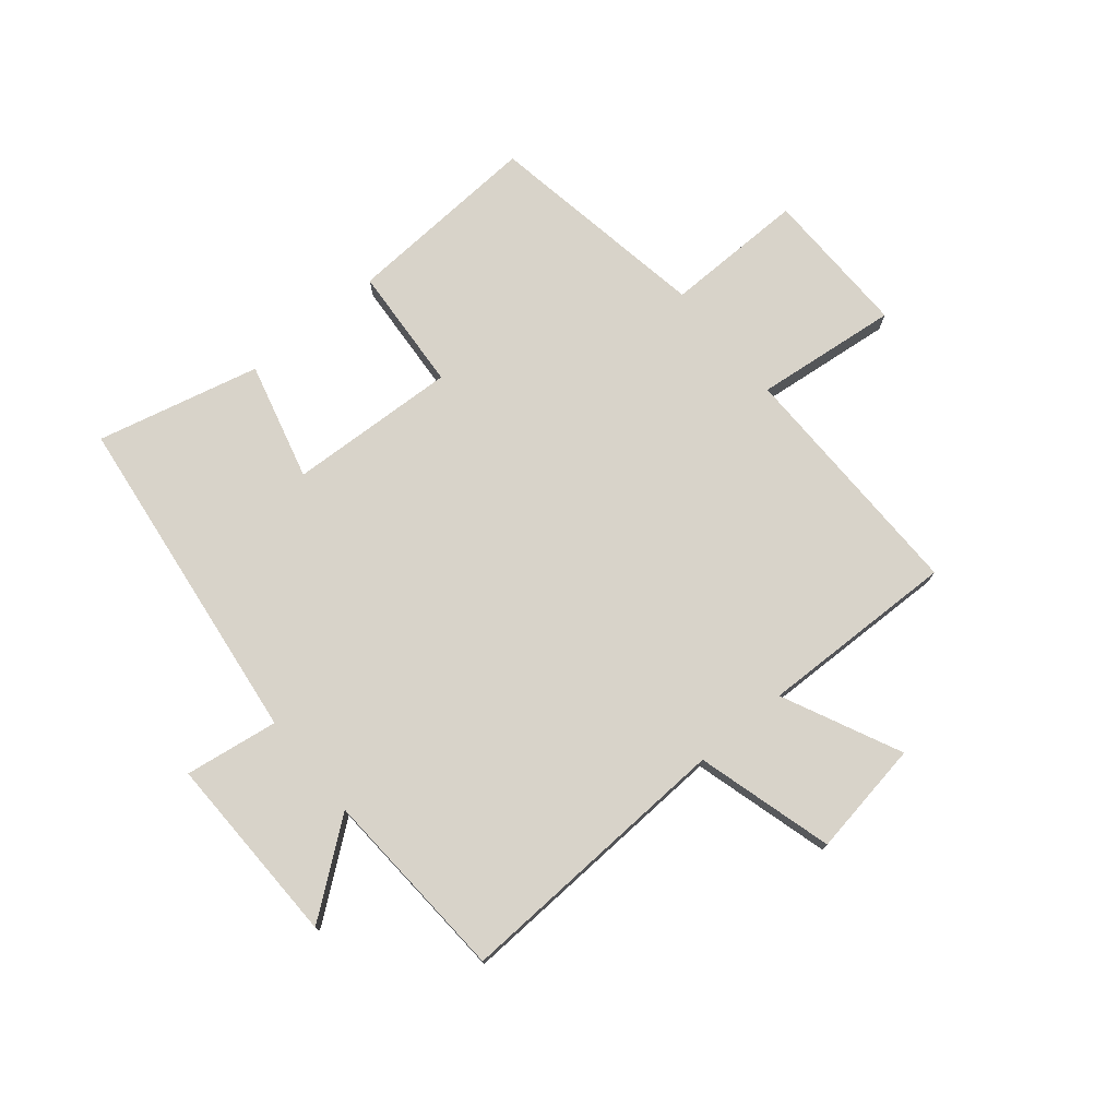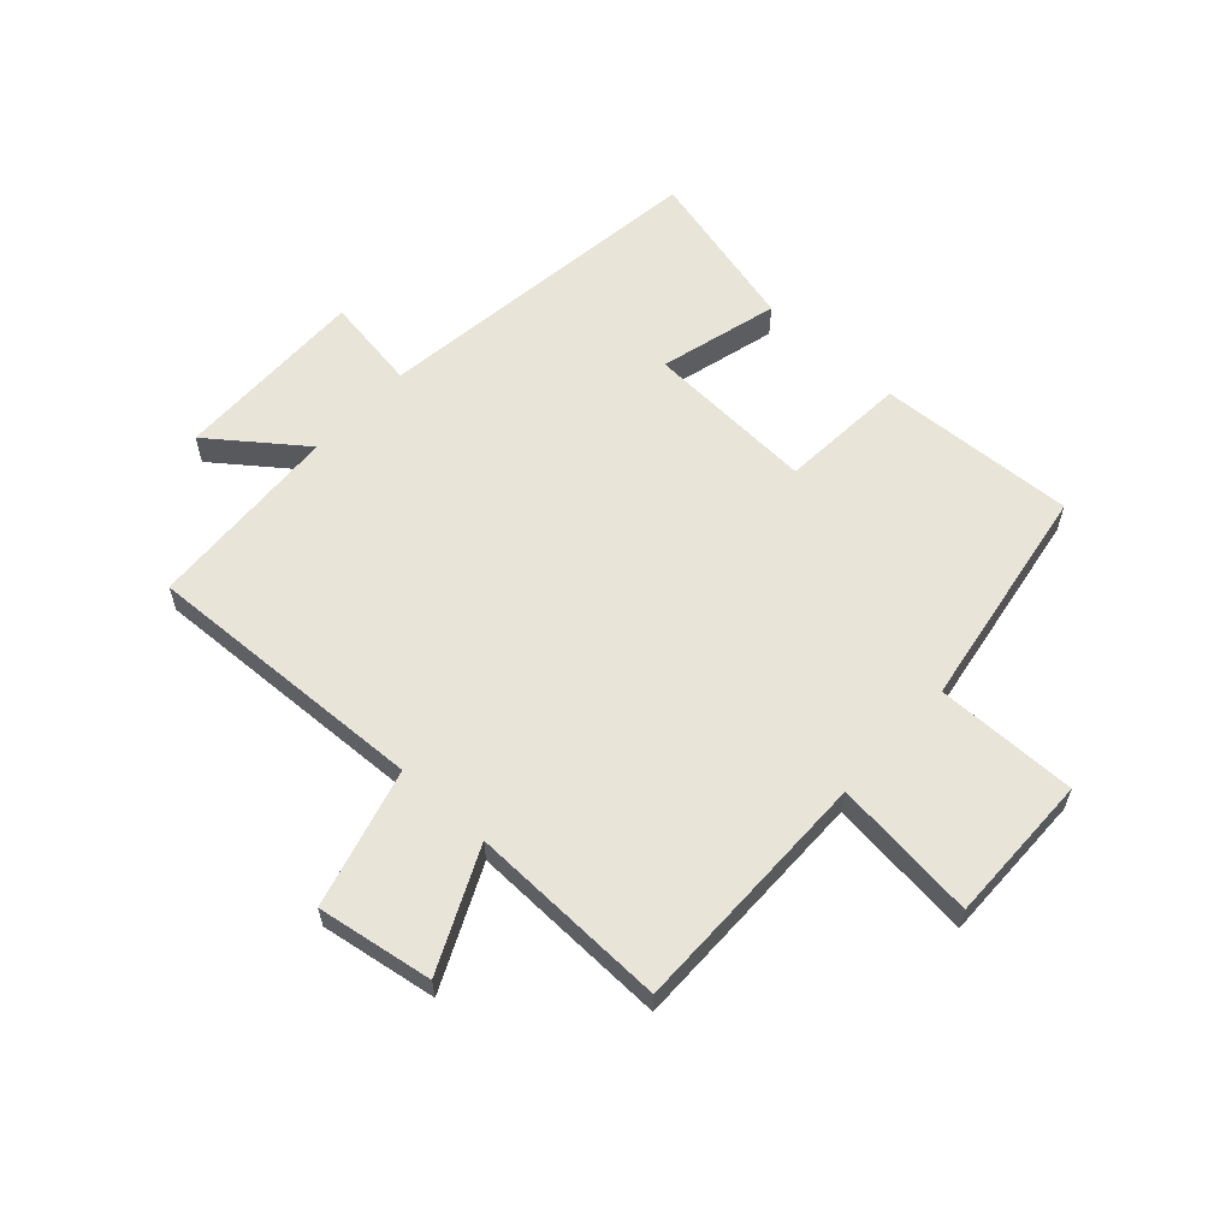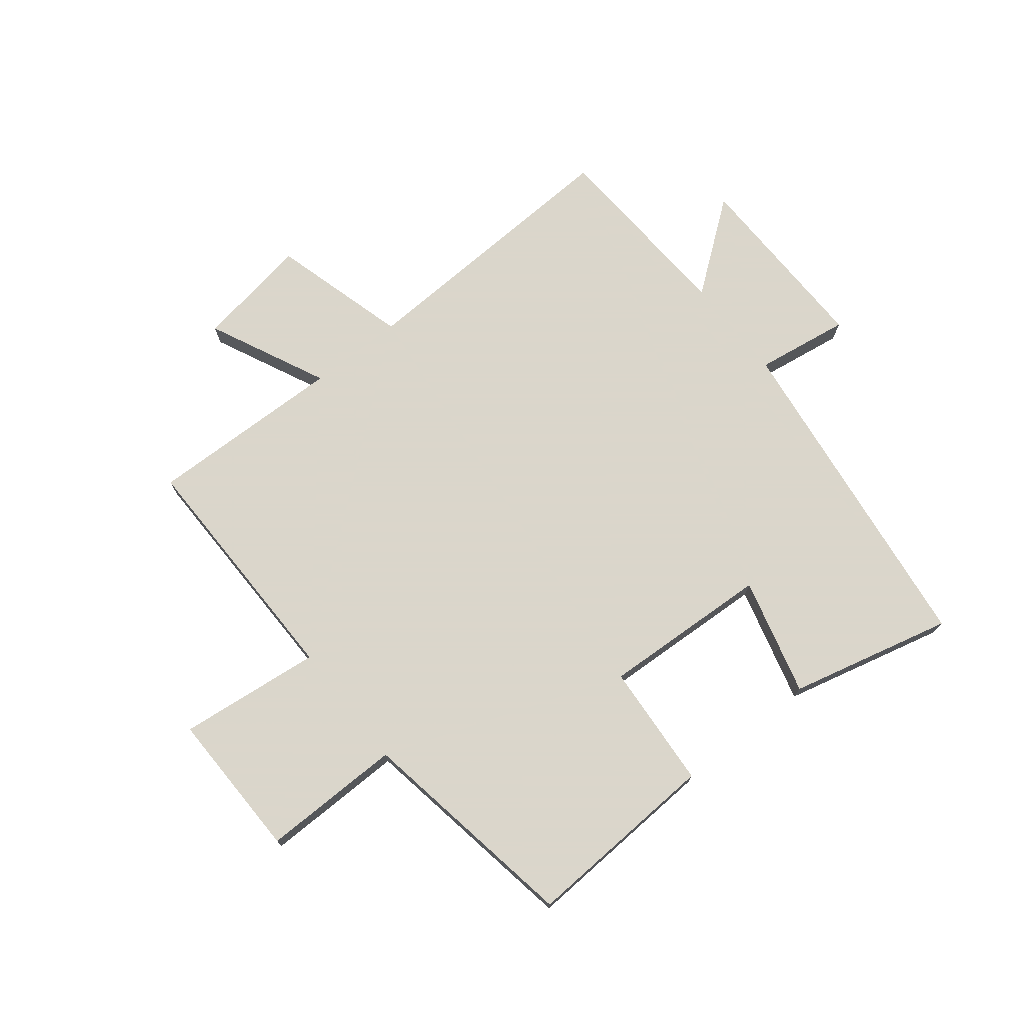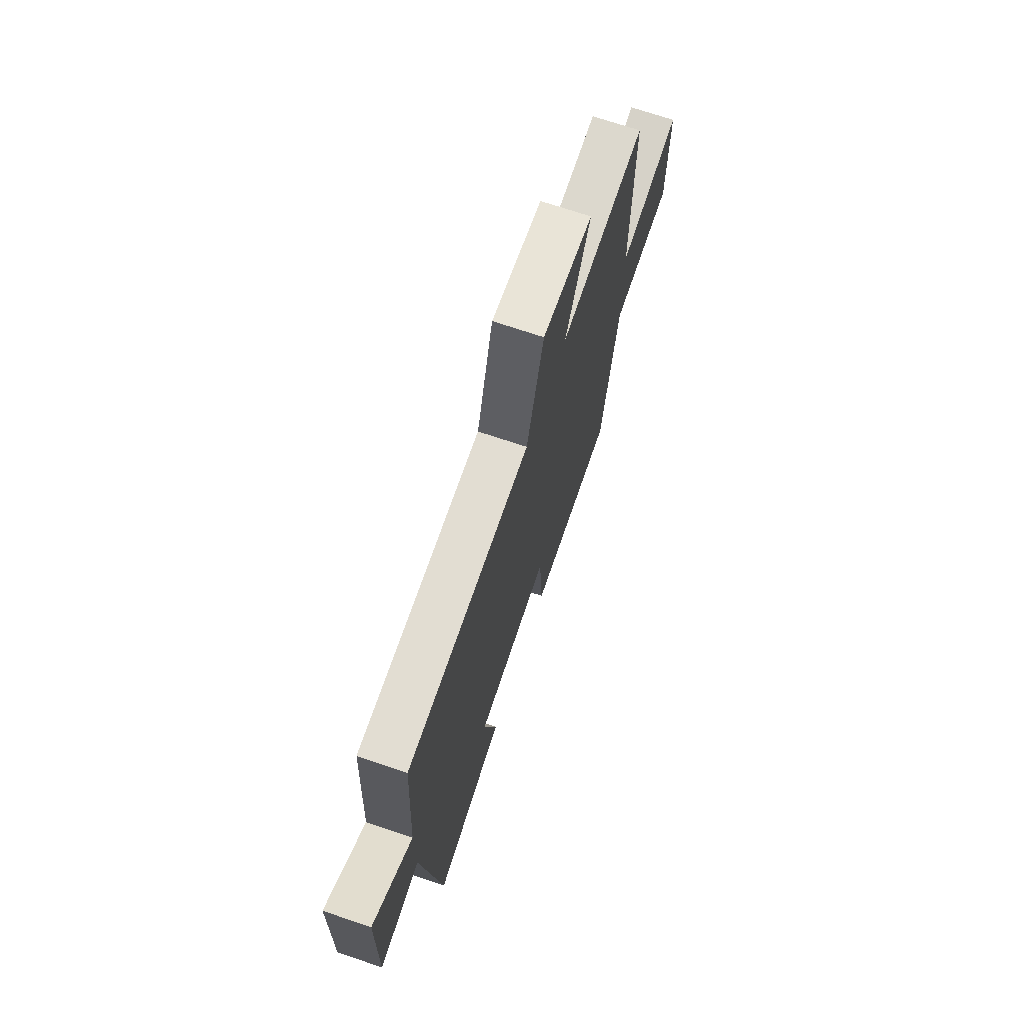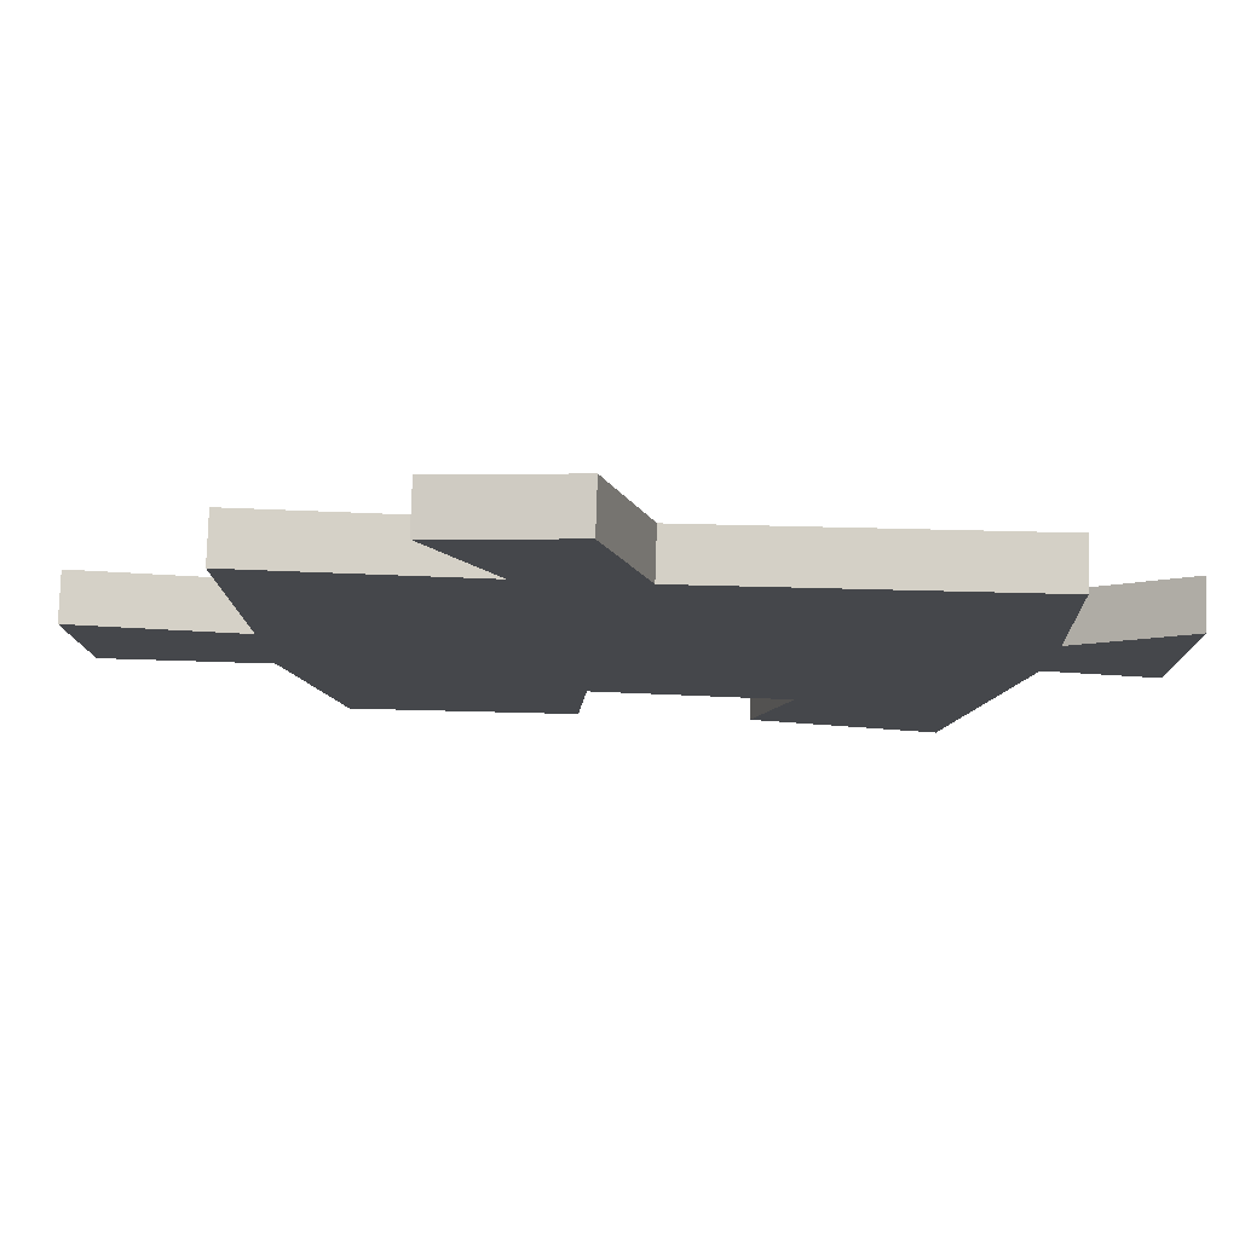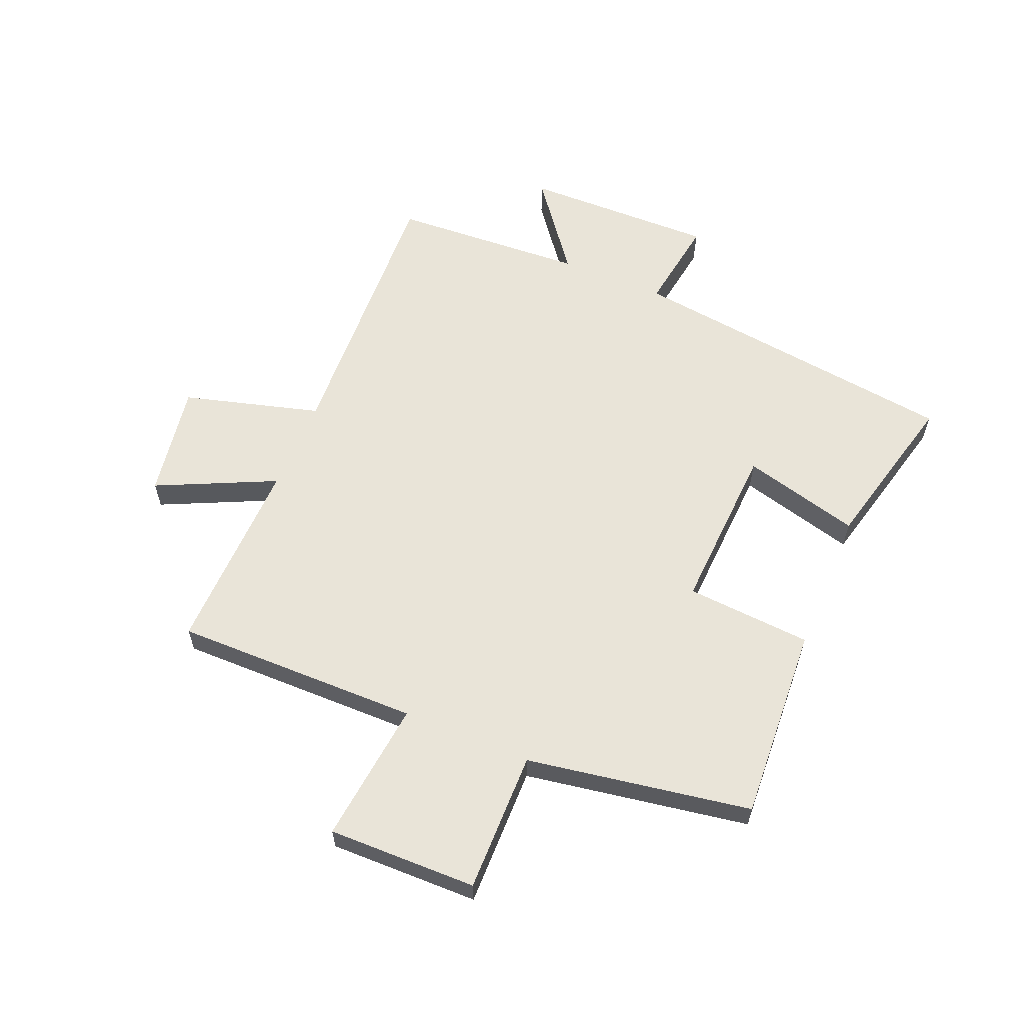
<metadata>
{"format":"obj","ext":"obj","renderer":"f3d","projection":"perspective","resolution":1024,"background":"white","views":[{"elev":75.9,"azim":-39.7,"up":"+Y"},{"elev":60.4,"azim":42.6,"up":"+Y"},{"elev":73.7,"azim":141.6,"up":"+Y"},{"elev":71.0,"azim":-71.3,"up":"+Z"},{"elev":79.6,"azim":-178.1,"up":"+Z"},{"elev":60.2,"azim":112.7,"up":"+Y"}]}
</metadata>
<code>
v -0.481 0.07 0.522
v 0.001 0.07 0.5
v 0.066 0.07 0.734
v 0.262 0.07 0.702
v 0.167 0.07 0.5
v 0.504 0.07 0.508
v 0.5 0.07 0.088
v 0.744 0.07 0.115
v 0.74 0.07 -0.139
v 0.5 0.07 -0.136
v 0.436 0.07 -0.519
v 0.101 0.07 -0.5
v 0.086 0.07 -0.285
v -0.202 0.07 -0.299
v -0.149 0.07 -0.5
v -0.427 0.07 -0.568
v -0.5 0.07 0.005
v -0.66 0.07 -0.019
v -0.654 0.07 0.309
v -0.5 0.07 0.191
v -0.481 0 0.522
v 0.001 0 0.5
v 0.066 0 0.734
v 0.262 0 0.702
v 0.167 0 0.5
v 0.504 0 0.508
v 0.5 0 0.088
v 0.744 0 0.115
v 0.74 0 -0.139
v 0.5 0 -0.136
v 0.436 0 -0.519
v 0.101 0 -0.5
v 0.086 0 -0.285
v -0.202 0 -0.299
v -0.149 0 -0.5
v -0.427 0 -0.568
v -0.5 0 0.005
v -0.66 0 -0.019
v -0.654 0 0.309
v -0.5 0 0.191
f 17 18 19 20
f 17 20 1
f 16 17 1
f 15 16 1
f 14 15 1
f 13 14 1 2
f 10 11 12 13
f 10 13 2
f 7 8 9 10
f 7 10 2
f 5 6 7
f 5 7 2
f 2 3 4 5
f 40 39 38 37
f 21 40 37
f 21 37 36
f 21 36 35
f 21 35 34
f 22 21 34 33
f 33 32 31 30
f 22 33 30
f 30 29 28 27
f 22 30 27
f 27 26 25
f 22 27 25
f 25 24 23 22
f 1 21 22 2
f 2 22 23 3
f 3 23 24 4
f 4 24 25 5
f 5 25 26 6
f 6 26 27 7
f 7 27 28 8
f 8 28 29 9
f 9 29 30 10
f 10 30 31 11
f 11 31 32 12
f 12 32 33 13
f 13 33 34 14
f 14 34 35 15
f 15 35 36 16
f 16 36 37 17
f 17 37 38 18
f 18 38 39 19
f 19 39 40 20
f 20 40 21 1

</code>
